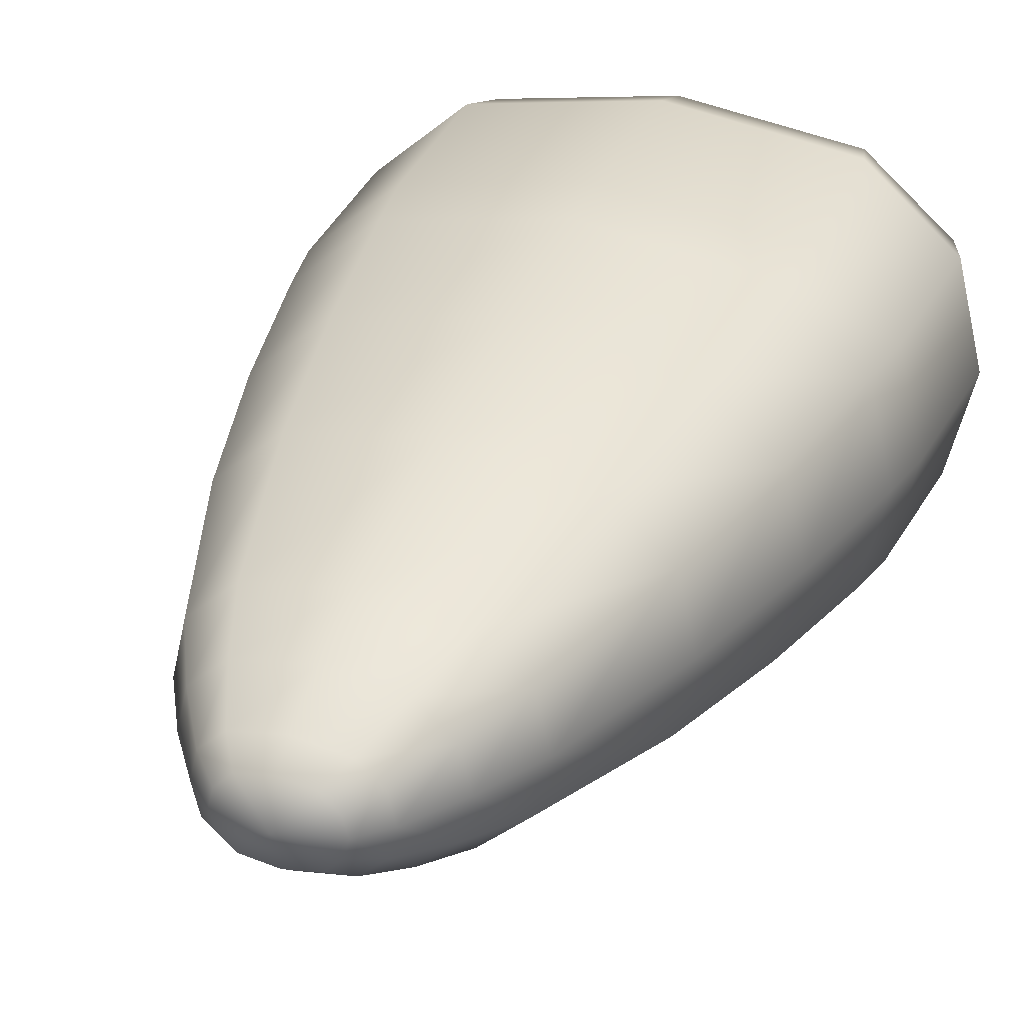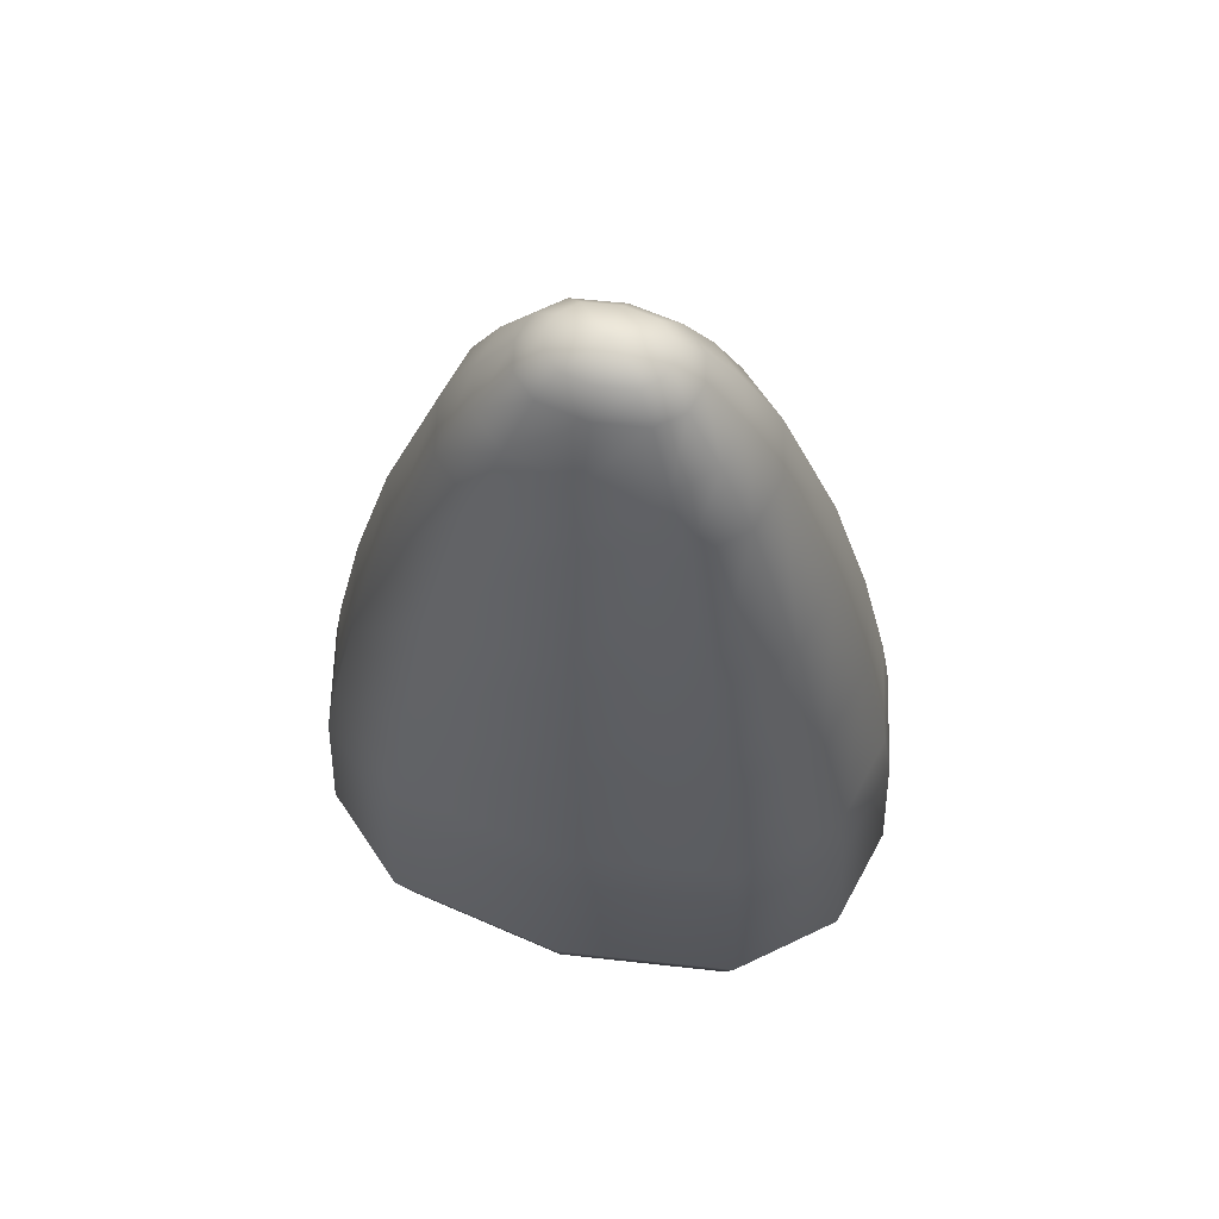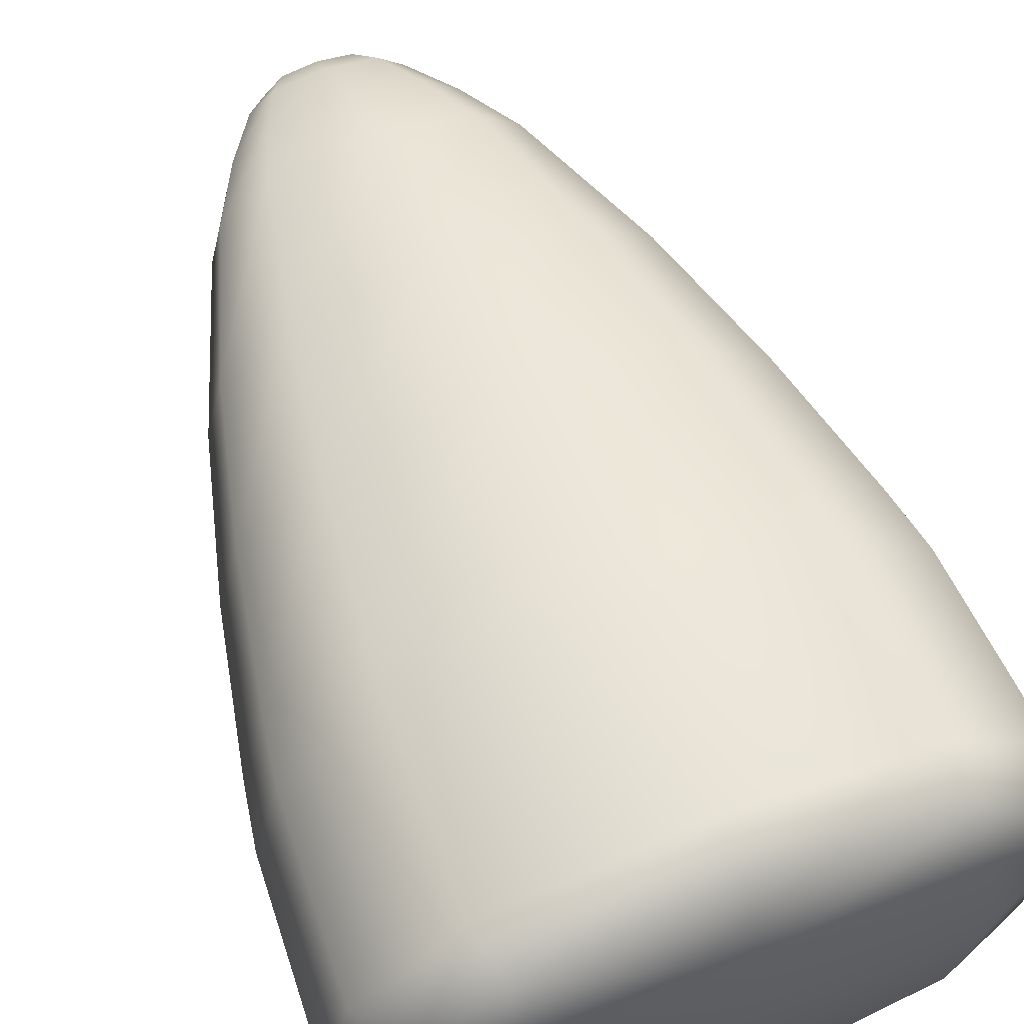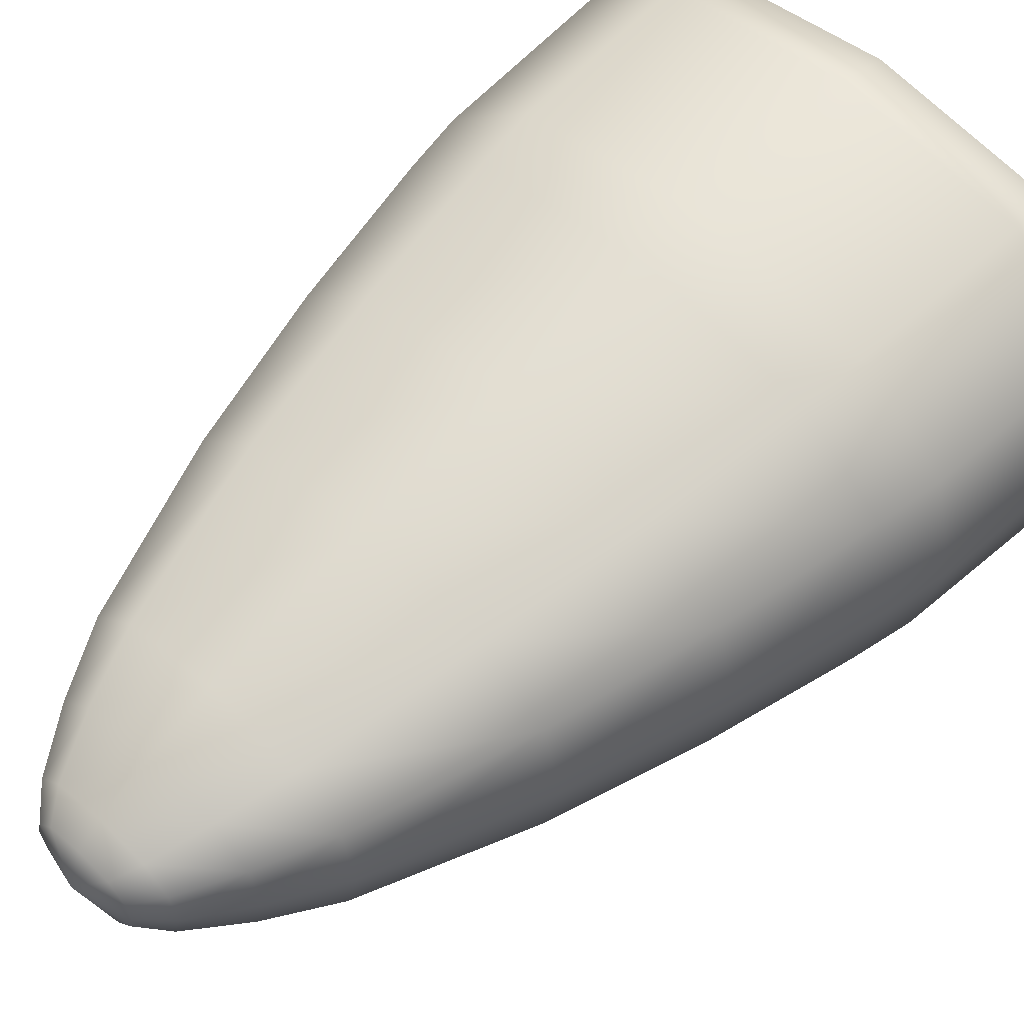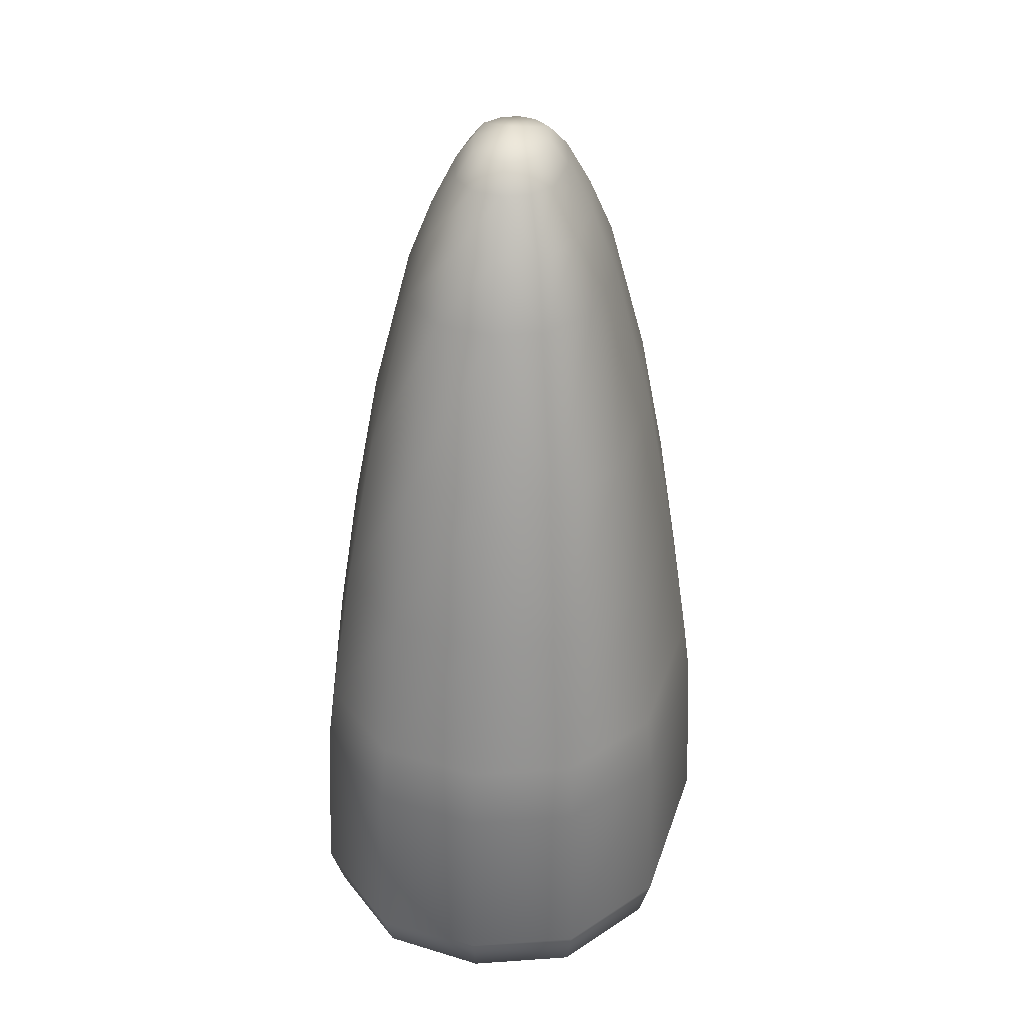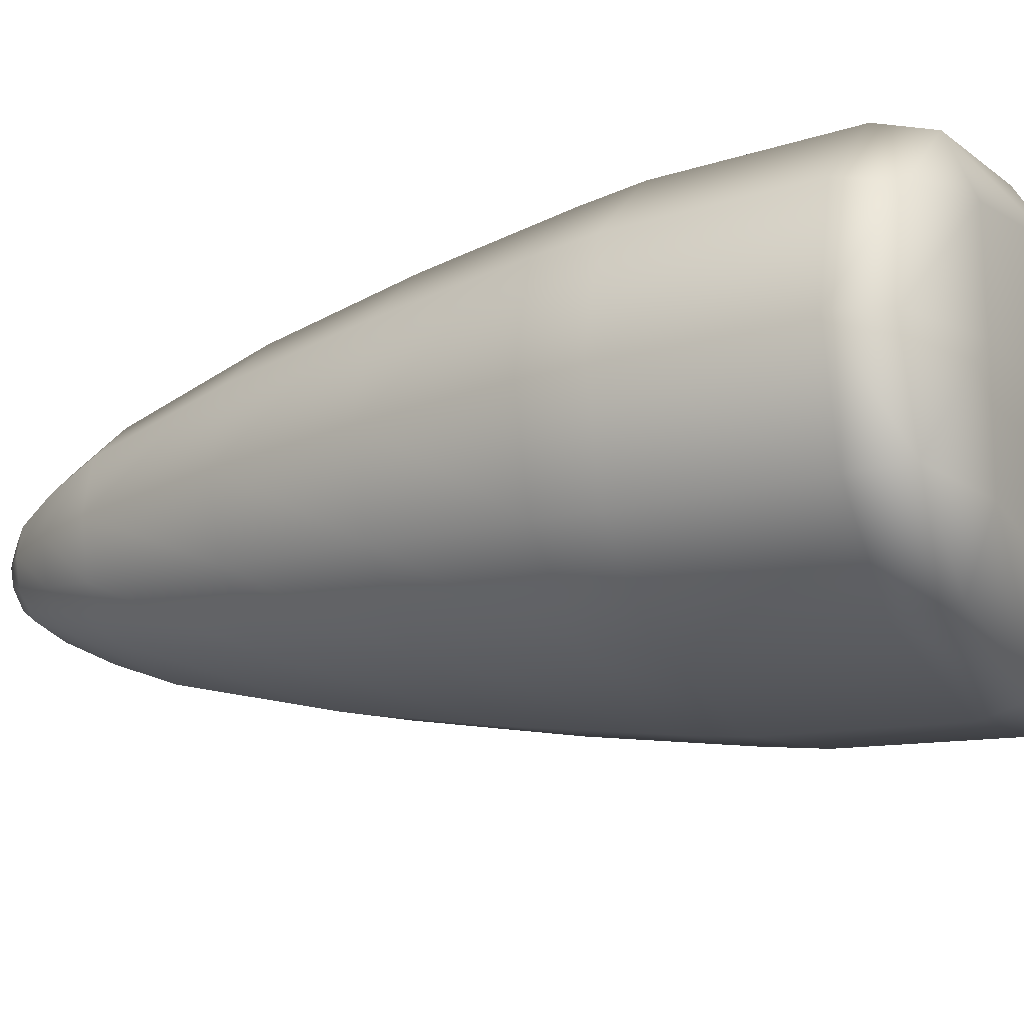
<metadata>
{"format":"obj","ext":"obj","renderer":"f3d","projection":"perspective","resolution":1024,"background":"white","views":[{"elev":29.6,"azim":-159.6,"up":"+Z"},{"elev":63.4,"azim":-164.9,"up":"+Y"},{"elev":61.7,"azim":-21.8,"up":"+Z"},{"elev":56.1,"azim":-135.7,"up":"+Z"},{"elev":35.9,"azim":98.3,"up":"+Y"},{"elev":-17.8,"azim":-63.5,"up":"+Z"}]}
</metadata>
<code>
g mesh_candycorn
v 0.2773 -0.06342 -0.1081
v 0.1641 0.09739 -0.1666
v 0.1855 -0.06342 -0.1882
v 0.2453 0.09739 -0.09568
v 0.1364 0.2611 -0.1399
v 0.2682 0.09739 -1.907e-08
v 0.3032 -0.06342 0
v 0.2773 -0.06342 0.1081
v 0.2039 0.2611 -0.08037
v 0.09795 0.434 -0.1014
v 0.1464 0.434 -0.05825
v 0.1601 0.434 9.537e-09
v 0.223 0.2611 0
v 0.2453 0.09739 0.09568
v 0.1855 -0.06342 0.1882
v 0.2039 0.2611 0.08037
v 0.1464 0.434 0.05825
v 0.1641 0.09739 0.1666
v -1.907e-08 -0.06342 0.217
v 0.1364 0.2611 0.1399
v 0.09795 0.434 0.1014
v -3.815e-08 0.09739 0.192
v -0.1855 -0.06342 0.1882
v -3.815e-08 0.2611 0.1613
v -3.815e-08 0.434 0.1169
v -0.1641 0.09739 0.1666
v -0.2773 -0.06342 0.1081
v -0.1364 0.2611 0.1399
v -0.09795 0.434 0.1014
v -0.2453 0.09739 0.09568
v -0.2039 0.2611 0.08037
v -0.1464 0.434 0.05825
v -0.1601 0.434 1.907e-08
v -0.2682 0.09739 3.815e-08
v -0.3032 -0.06342 1.907e-08
v -0.2773 -0.06342 -0.1081
v -0.223 0.2611 1.907e-08
v -0.2453 0.09739 -0.09568
v -0.1855 -0.06342 -0.1882
v -0.2039 0.2611 -0.08037
v -0.1464 0.434 -0.05825
v -0.1641 0.09739 -0.1666
v -3.815e-08 -0.06342 -0.217
v -0.1364 0.2611 -0.1399
v -0.09795 0.434 -0.1014
v -4.768e-08 0.09739 -0.192
v 0.1855 -0.06342 -0.1882
v 0.1641 0.09739 -0.1666
v -4.768e-08 0.2611 -0.1613
v -3.815e-08 0.434 -0.1169
v 0.1364 0.2611 -0.1399
v 0.09795 0.434 -0.1014
v -0.2807 -0.3754 -0.109
v -0.327 -0.3217 1.907e-08
v -0.3069 -0.3754 1.907e-08
v -0.2169 -0.4125 0
v -0.299 -0.3217 -0.1163
v -0.315 -0.1286 1.907e-08
v -0.1984 -0.4062 -0.1195
v -2.942e-08 -0.4204 5.462e-09
v -0.2881 -0.1286 -0.1123
v -0.3032 -0.06342 1.907e-08
v -0.2773 -0.06342 -0.1081
v -0.1877 -0.3754 -0.1898
v -3.815e-08 -0.4141 -0.1543
v 0.2169 -0.4125 0
v -0.2 -0.3217 -0.2024
v -0.1927 -0.1286 -0.1956
v -0.1855 -0.06342 -0.1882
v -3.815e-08 -0.3754 -0.2188
v 0.1984 -0.4062 -0.1195
v 0.3069 -0.3754 -1.907e-08
v -3.815e-08 -0.3217 -0.2333
v -3.815e-08 -0.1286 -0.2254
v -3.815e-08 -0.06342 -0.217
v 0.1877 -0.3754 -0.1898
v 0.2807 -0.3754 -0.109
v 0.327 -0.3217 -1.907e-08
v 0.2 -0.3217 -0.2024
v 0.1927 -0.1286 -0.1956
v 0.1855 -0.06342 -0.1882
v 0.299 -0.3217 -0.1163
v 0.315 -0.1286 0
v 0.2881 -0.1286 -0.1123
v 0.2773 -0.06342 -0.1081
v 0.3032 -0.06342 0
v 0.1223 0.5031 9.537e-09
v 0.1464 0.434 -0.05825
v 0.1601 0.434 9.537e-09
v 0.1464 0.434 0.05825
v 0.1119 0.5031 0.04466
v 0.09795 0.434 0.1014
v 0.07483 0.5031 0.07776
v -3.815e-08 0.434 0.1169
v -2.861e-08 0.5031 0.08963
v -0.09795 0.434 0.1014
v -0.07483 0.5031 0.07776
v -0.1464 0.434 0.05825
v 0.1119 0.5031 -0.04466
v 0.08407 0.559 9.537e-09
v 0.07688 0.559 0.03079
v 0.05143 0.559 0.05361
v -2.384e-08 0.559 0.06179
v 0.07483 0.5031 -0.07776
v 0.09795 0.434 -0.1014
v -3.338e-08 0.5031 -0.08963
v -3.815e-08 0.434 -0.1169
v -0.07483 0.5031 -0.07776
v -0.09795 0.434 -0.1014
v -0.1119 0.5031 -0.04466
v -0.1464 0.434 -0.05825
v -0.1223 0.5031 1.907e-08
v -0.1601 0.434 1.907e-08
v -0.1119 0.5031 0.04466
v -0.08407 0.559 1.907e-08
v -0.07688 0.559 -0.03079
v -0.05143 0.559 -0.05361
v -2.861e-08 0.559 -0.06179
v -0.05143 0.559 0.05361
v -0.07688 0.559 0.03079
v -0.05692 0.5846 1.907e-08
v -0.05206 0.5846 -0.01867
v -0.03482 0.5846 -0.03635
v 0.05143 0.559 -0.05361
v -1.95e-08 0.5994 1.414e-08
v -2.623e-08 0.5846 -0.0419
v -0.05206 0.5846 0.01867
v 0.03482 0.5846 -0.03635
v 0.07688 0.559 -0.03079
v -0.03482 0.5846 0.03635
v -2.384e-08 0.5846 0.0419
v 0.03482 0.5846 0.03635
v 0.05206 0.5846 0.01867
v 0.05692 0.5846 9.537e-09
v 0.05206 0.5846 -0.01867
v -0.2881 -0.1286 0.1123
v -0.2773 -0.06342 0.1081
v -0.1855 -0.06342 0.1882
v -0.3032 -0.06342 1.907e-08
v -0.315 -0.1286 1.907e-08
v -0.1927 -0.1286 0.1956
v -1.907e-08 -0.06342 0.217
v -0.299 -0.3217 0.1163
v -0.327 -0.3217 1.907e-08
v -1.907e-08 -0.1286 0.2254
v 0.1855 -0.06342 0.1882
v -0.2 -0.3217 0.2024
v -0.2807 -0.3754 0.109
v -0.3069 -0.3754 1.907e-08
v 0.1927 -0.1286 0.1956
v 0.2773 -0.06342 0.1081
v -1.907e-08 -0.3217 0.2333
v -0.1877 -0.3754 0.1898
v -0.1984 -0.4062 0.1195
v -0.2169 -0.4125 0
v -2.942e-08 -0.4204 5.462e-09
v 0.2881 -0.1286 0.1123
v 0.3032 -0.06342 0
v 0.315 -0.1286 0
v 0.2 -0.3217 0.2024
v 0.299 -0.3217 0.1163
v 0.327 -0.3217 -1.907e-08
v -1.907e-08 -0.4141 0.1543
v -1.907e-08 -0.3754 0.2188
v 0.1877 -0.3754 0.1898
v 0.2807 -0.3754 0.109
v 0.3069 -0.3754 -1.907e-08
v 0.1984 -0.4062 0.1195
v 0.2169 -0.4125 0
g mesh_candycorn_0
f 3 2 1
f 2 4 1
f 2 5 4
f 1 4 6
f 7 1 6
f 7 6 8
f 5 9 4
f 5 10 9
f 10 11 9
f 9 11 12
f 4 9 13
f 6 4 13
f 13 9 12
f 6 14 8
f 6 13 14
f 8 14 15
f 13 12 16
f 13 16 14
f 12 17 16
f 14 18 15
f 14 16 18
f 15 18 19
f 16 17 20
f 16 20 18
f 17 21 20
f 18 22 19
f 18 20 22
f 19 22 23
f 20 21 24
f 20 24 22
f 21 25 24
f 22 26 23
f 22 24 26
f 23 26 27
f 24 25 28
f 24 28 26
f 25 29 28
f 26 30 27
f 26 28 30
f 28 29 31
f 28 31 30
f 29 32 31
f 31 32 33
f 27 30 34
f 35 27 34
f 35 34 36
f 30 31 37
f 37 31 33
f 34 30 37
f 34 38 36
f 34 37 38
f 36 38 39
f 37 33 40
f 37 40 38
f 33 41 40
f 38 42 39
f 38 40 42
f 39 42 43
f 40 41 44
f 40 44 42
f 41 45 44
f 42 46 43
f 42 44 46
f 43 46 47
f 46 48 47
f 44 45 49
f 44 49 46
f 46 49 48
f 45 50 49
f 49 51 48
f 49 50 51
f 50 52 51
f 55 54 53
f 56 55 53
f 54 57 53
f 54 58 57
f 59 56 53
f 56 59 60
f 58 61 57
f 58 62 61
f 62 63 61
f 53 57 64
f 64 59 53
f 59 65 60
f 66 60 65
f 57 61 67
f 57 67 64
f 61 63 68
f 61 68 67
f 63 69 68
f 64 70 59
f 64 67 70
f 70 65 59
f 71 66 65
f 66 71 72
f 67 68 73
f 67 73 70
f 68 69 74
f 68 74 73
f 69 75 74
f 65 70 76
f 71 65 76
f 70 73 76
f 71 77 72
f 77 71 76
f 72 77 78
f 73 79 76
f 73 74 79
f 76 79 77
f 74 75 80
f 74 80 79
f 75 81 80
f 77 82 78
f 79 82 77
f 79 80 82
f 78 82 83
f 80 81 84
f 80 84 82
f 82 84 83
f 81 85 84
f 83 84 86
f 84 85 86
f 89 88 87
f 89 87 90
f 87 91 90
f 90 91 92
f 91 93 92
f 92 93 94
f 93 95 94
f 94 95 96
f 95 97 96
f 96 97 98
f 88 99 87
f 87 100 91
f 87 99 100
f 91 101 93
f 100 101 91
f 93 102 95
f 101 102 93
f 95 103 97
f 102 103 95
f 104 99 88
f 105 104 88
f 106 104 105
f 107 106 105
f 108 106 107
f 109 108 107
f 110 108 109
f 111 110 109
f 112 110 111
f 113 112 111
f 113 98 112
f 98 114 112
f 97 114 98
f 112 115 110
f 112 114 115
f 110 116 108
f 115 116 110
f 108 117 106
f 116 117 108
f 106 118 104
f 117 118 106
f 97 119 114
f 103 119 97
f 114 120 115
f 119 120 114
f 115 121 116
f 115 120 121
f 116 122 117
f 121 122 116
f 122 123 117
f 117 123 118
f 118 124 104
f 104 124 99
f 121 125 122
f 122 125 123
f 123 126 118
f 123 125 126
f 118 126 124
f 121 127 125
f 120 127 121
f 126 125 128
f 126 128 124
f 124 129 99
f 124 128 129
f 99 129 100
f 130 127 120
f 130 125 127
f 119 130 120
f 131 130 119
f 131 125 130
f 103 131 119
f 132 131 103
f 132 125 131
f 102 132 103
f 133 132 102
f 133 125 132
f 101 133 102
f 100 134 101
f 134 133 101
f 100 129 134
f 134 125 133
f 129 135 134
f 134 135 125
f 128 135 129
f 128 125 135
f 138 137 136
f 136 137 139
f 140 136 139
f 141 138 136
f 142 138 141
f 143 136 140
f 141 136 143
f 144 143 140
f 145 142 141
f 146 142 145
f 147 141 143
f 145 141 147
f 148 143 144
f 147 143 148
f 149 148 144
f 150 146 145
f 151 146 150
f 152 145 147
f 150 145 152
f 153 147 148
f 152 147 153
f 154 148 149
f 148 154 153
f 155 154 149
f 155 156 154
f 157 151 150
f 158 151 157
f 159 158 157
f 160 150 152
f 157 150 160
f 159 157 161
f 161 157 160
f 162 159 161
f 154 163 153
f 156 163 154
f 164 152 153
f 160 152 164
f 163 164 153
f 165 160 164
f 161 160 165
f 164 163 165
f 162 161 166
f 166 161 165
f 167 162 166
f 168 163 156
f 163 168 165
f 168 166 165
f 167 166 168
f 169 168 156
f 169 167 168

</code>
